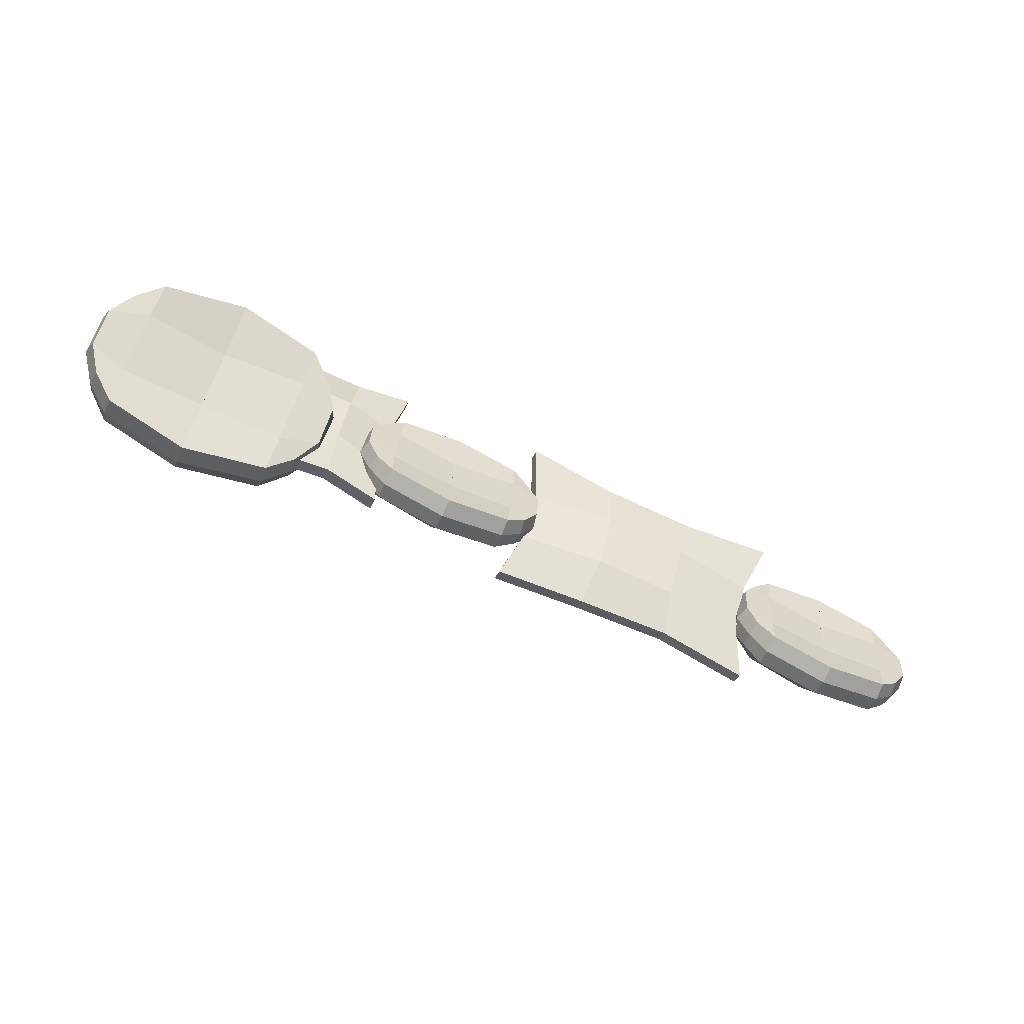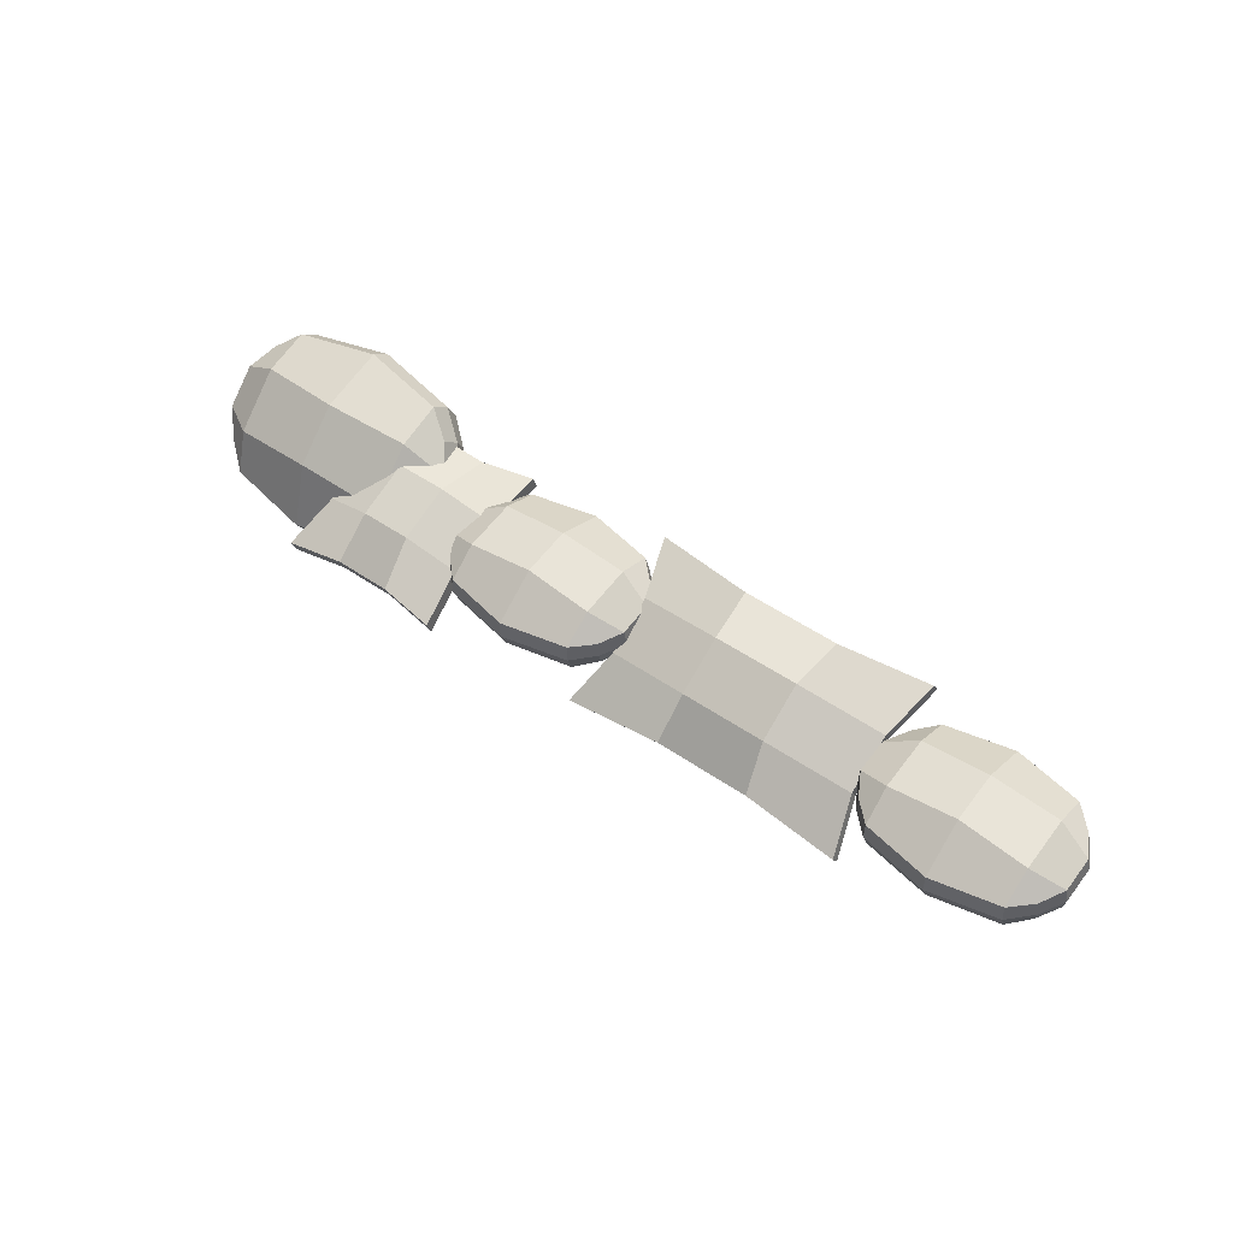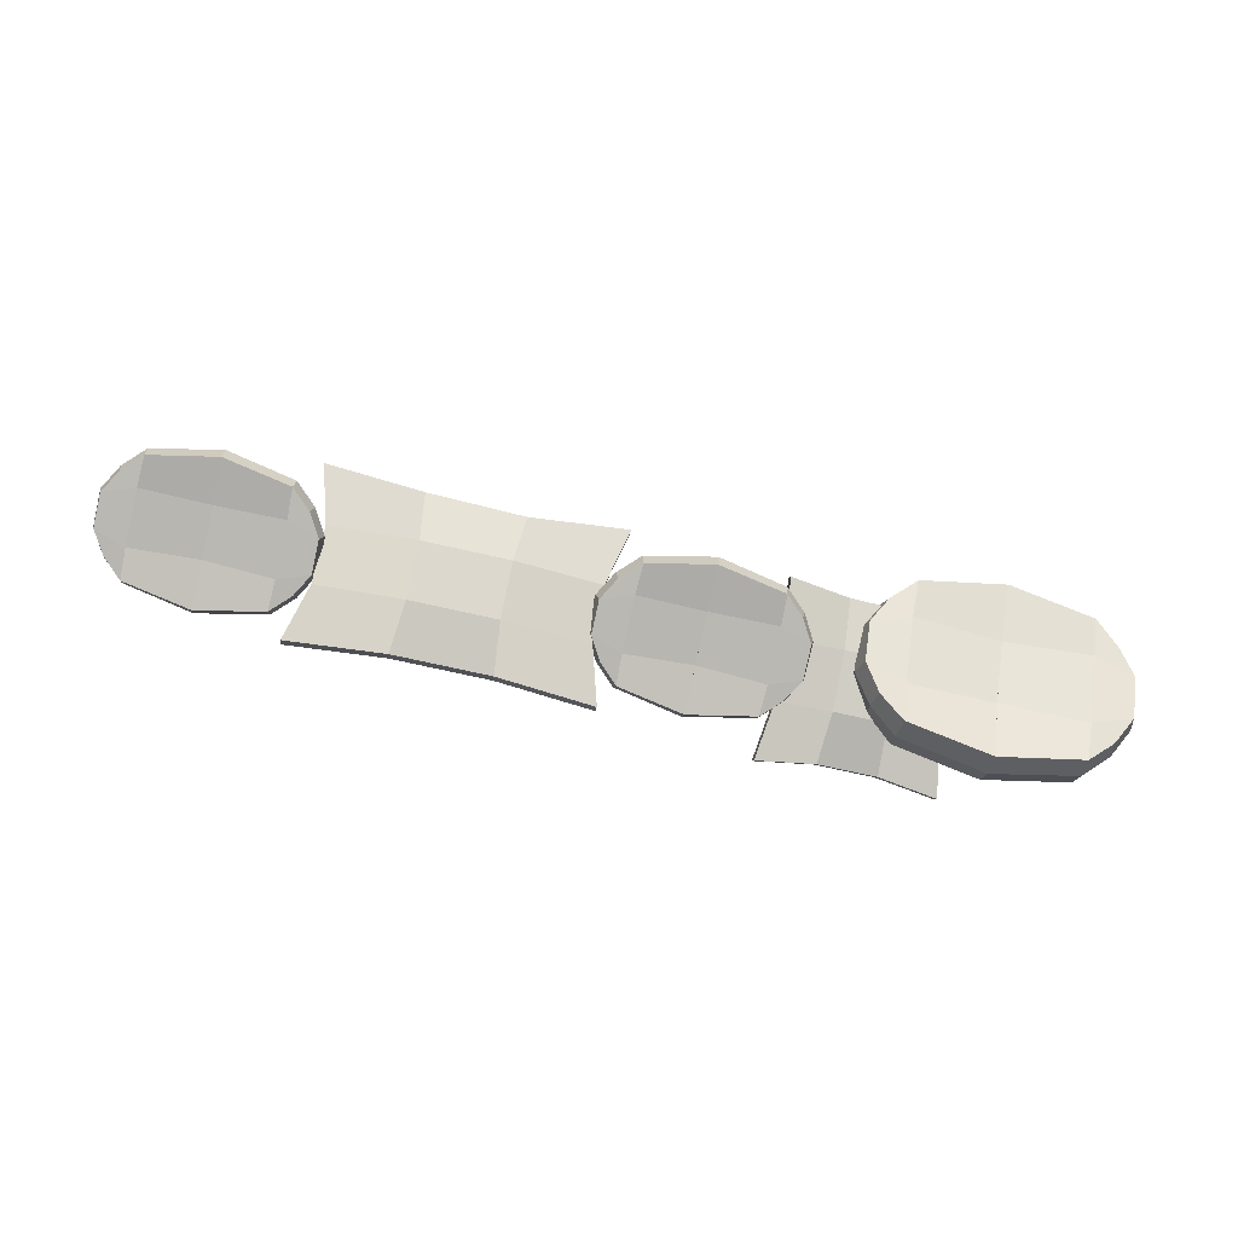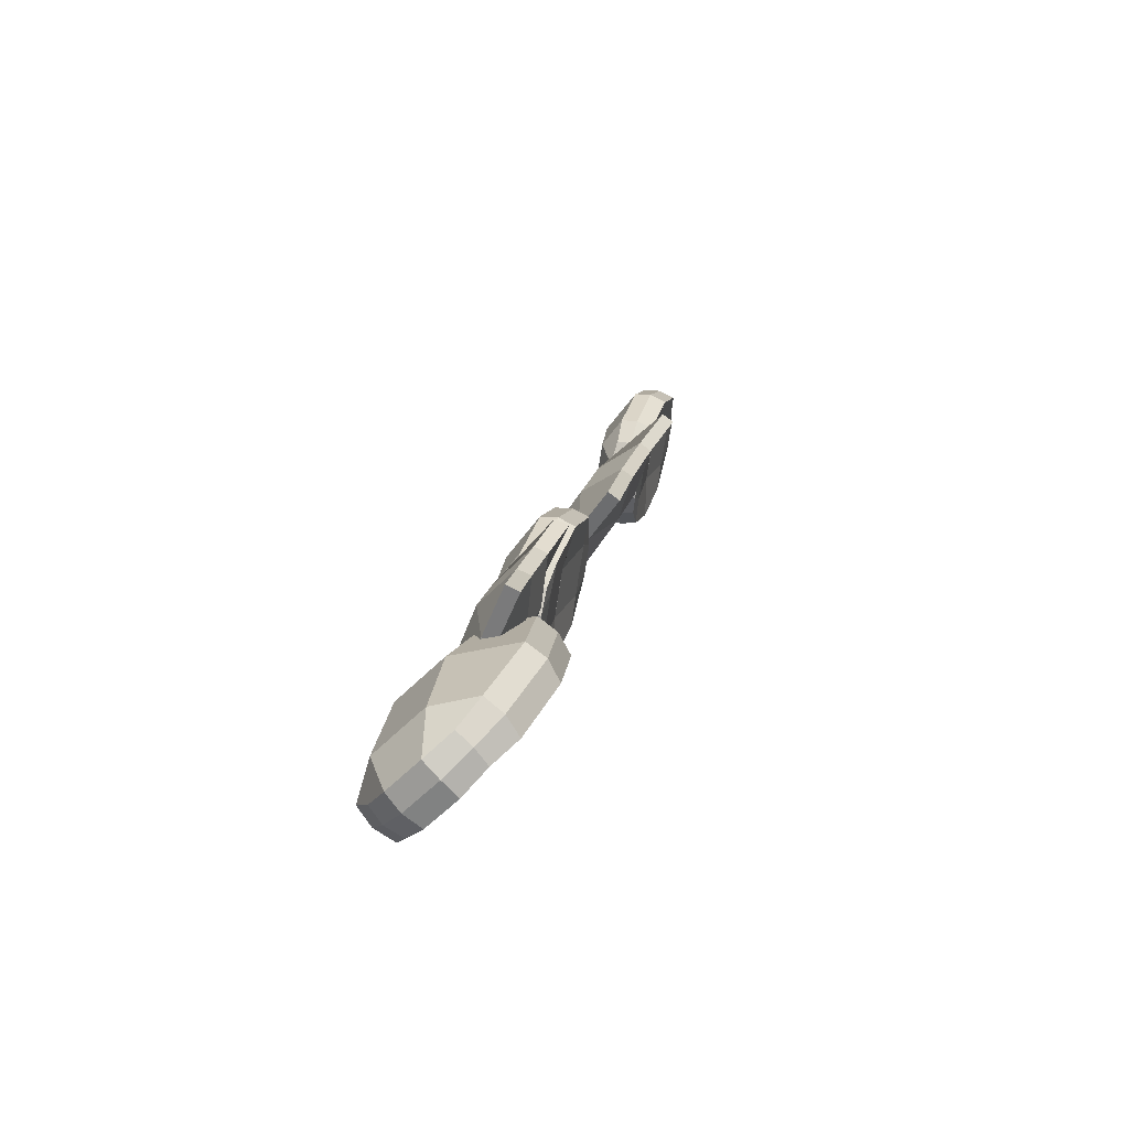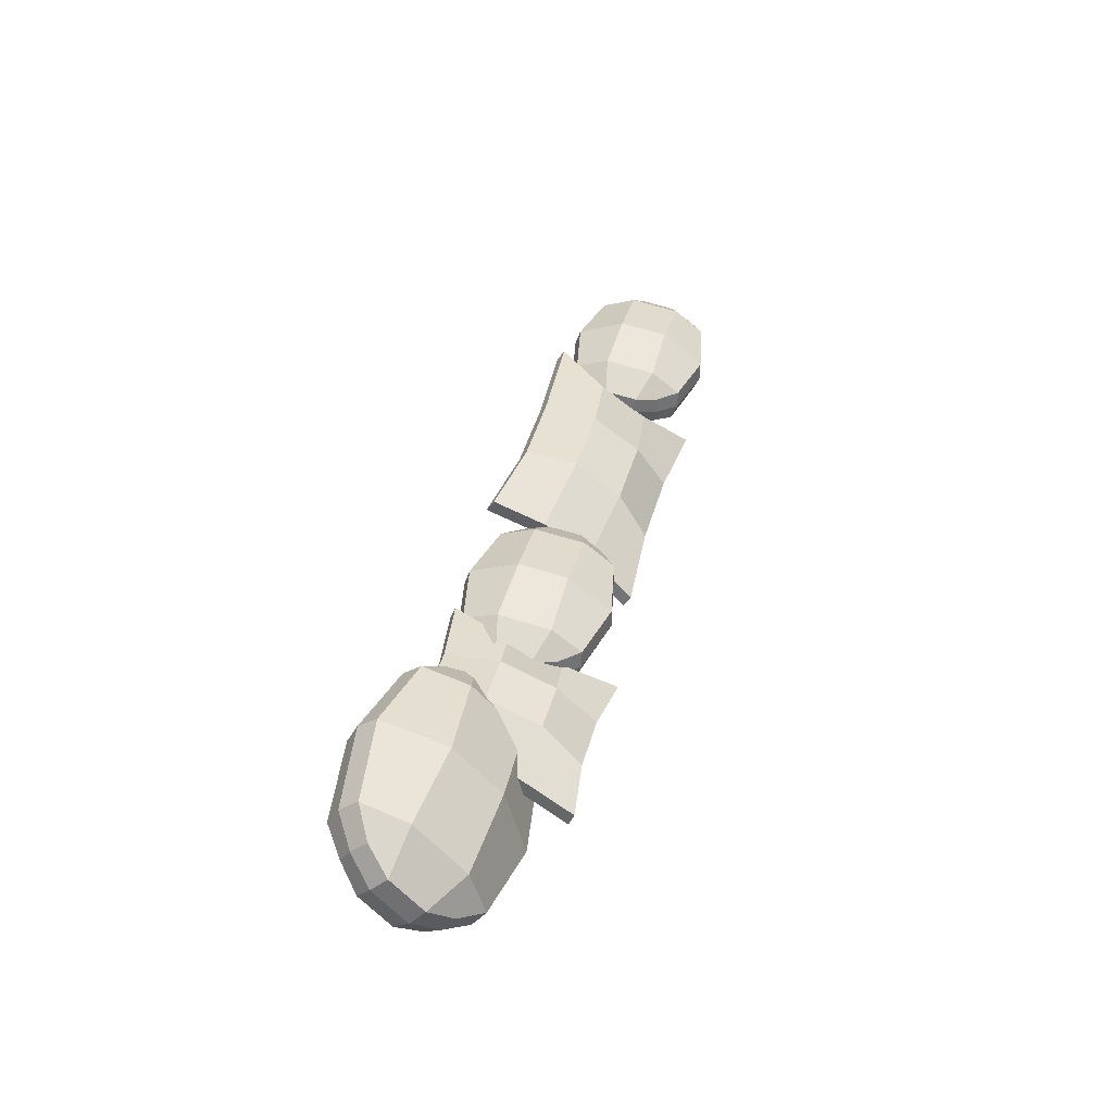
<metadata>
{"format":"obj","ext":"obj","renderer":"f3d","projection":"perspective","resolution":1024,"background":"white","views":[{"elev":-69.8,"azim":-25.1,"up":"+Z"},{"elev":49.0,"azim":37.5,"up":"+Y"},{"elev":-73.8,"azim":167.4,"up":"+Y"},{"elev":20.1,"azim":-76.6,"up":"+Z"},{"elev":38.8,"azim":-75.6,"up":"+Y"}]}
</metadata>
<code>
o pillow_Cube.049
v 2.488 -0.1222 0.1947
v 2.493 0.03292 0.2246
v 2.488 -0.06244 -0.1998
v 2.493 0.09459 -0.1824
v 2.553 -0.1115 0.08062
v 2.553 -0.08604 -0.08767
v 2.561 0.08359 -0.06469
v 2.561 0.05727 0.1089
v 2.39 -0.05929 -0.2954
v 2.392 0.1207 -0.2776
v 2.39 -0.1475 0.2869
v 2.392 0.02967 0.3232
v 2.396 0.1841 -0.09785
v 2.396 0.1435 0.1704
v 2.396 -0.07699 -0.1416
v 2.396 -0.1189 0.1348
v 2.501 0.01802 -0.2031
v 2.501 -0.04637 0.2217
v 2.572 -0.000439 -0.08134
v 2.572 -0.02791 0.09994
v 2.396 -0.06171 0.3229
v 2.396 0.03336 -0.3043
v 1.609 -0.1222 0.1947
v 1.604 0.03292 0.2246
v 1.609 -0.06244 -0.1998
v 1.604 0.09459 -0.1824
v 1.544 -0.1115 0.08062
v 1.544 -0.08604 -0.08767
v 1.536 0.08359 -0.06469
v 1.536 0.05727 0.1089
v 1.707 -0.05929 -0.2954
v 2.048 -0.04958 -0.3594
v 2.048 0.1307 -0.3436
v 1.705 0.1207 -0.2776
v 2.048 -0.1572 0.351
v 1.707 -0.1475 0.2869
v 1.705 0.02967 0.3232
v 2.048 0.01966 0.3893
v 2.048 0.2291 -0.08886
v 1.701 0.1841 -0.09785
v 2.048 0.1904 0.1662
v 1.701 0.1435 0.1704
v 1.701 -0.07699 -0.1416
v 2.048 -0.05214 -0.1295
v 1.701 -0.1189 0.1348
v 2.048 -0.09079 0.1255
v 2.048 -0.04404 -0.3586
v 2.048 0.01394 0.3884
v 2.048 -0.05263 -0.1296
v 2.048 -0.09129 0.1255
v 2.048 0.125 -0.3445
v 2.048 -0.1517 0.3518
v 2.048 0.1819 -0.09596
v 2.048 0.1433 0.1591
v 1.596 0.01802 -0.2031
v 1.596 -0.04637 0.2217
v 1.525 -0.000439 -0.08134
v 1.525 -0.02791 0.09994
v 1.701 -0.06171 0.3229
v 2.048 -0.07216 0.3919
v 2.048 0.04381 -0.3733
v 1.701 0.03336 -0.3043
v 2.048 0.04381 -0.3733
v 2.048 -0.07216 0.3919
v 1.612 0.205 -0.3726
v 1.612 -0.287 0.3603
v 0.1398 0.205 -0.3726
v 0.1398 -0.287 0.3603
v 1.612 0.2659 -0.3317
v 1.612 -0.226 0.4012
v 0.1398 0.2659 -0.3317
v 0.1398 -0.226 0.4012
v 0.6304 0.1895 -0.3302
v 1.121 0.1607 -0.3496
v 1.121 -0.2535 0.3299
v 0.6304 -0.2535 0.3299
v 1.121 0.2202 -0.3096
v 0.6304 0.25 -0.2896
v 0.6304 -0.1931 0.3704
v 1.121 -0.1931 0.3704
v 1.537 0.04955 -0.1226
v 1.537 -0.1144 0.1217
v 0.2141 -0.1144 0.1217
v 0.2141 0.04955 -0.1226
v 0.2141 -0.05399 0.1623
v 0.2141 0.11 -0.08201
v 1.537 -0.05399 0.1623
v 1.537 0.11 -0.08201
v 0.6552 0.03118 0.2195
v 0.6552 0.1952 -0.02483
v 1.096 0.03118 0.2195
v 1.096 0.1952 -0.02483
v 1.096 -0.1724 0.08278
v 1.096 -0.008434 -0.1615
v 0.6552 -0.1724 0.08278
v 0.6552 -0.008434 -0.1615
v -0.6354 0.1249 -0.3349
v -0.6354 -0.2091 0.4821
v -1.518 0.1249 -0.3349
v -1.518 -0.2091 0.4821
v -0.6354 0.1928 -0.3072
v -0.6354 -0.1411 0.5099
v -1.518 0.1928 -0.3072
v -1.518 -0.1411 0.5099
v -1.224 0.1183 -0.2903
v -0.9296 0.0861 -0.3034
v -0.9296 -0.1825 0.4456
v -1.224 -0.1825 0.4456
v -0.9296 0.1525 -0.2763
v -1.224 0.1857 -0.2627
v -1.224 -0.1151 0.4732
v -0.9296 -0.1151 0.4732
v -0.68 0.02308 -0.0587
v -0.68 -0.08823 0.2137
v -1.473 -0.08823 0.2137
v -1.473 0.02308 -0.0587
v -1.473 -0.02083 0.2412
v -1.473 0.09048 -0.03115
v -0.68 -0.02083 0.2412
v -0.68 0.09048 -0.03115
v -1.209 0.07412 0.28
v -1.209 0.1854 0.007661
v -0.9445 0.07412 0.28
v -0.9445 0.1854 0.007661
v -0.9445 -0.1529 0.1872
v -0.9445 -0.04156 -0.08512
v -1.209 -0.1529 0.1872
v -1.209 -0.04156 -0.08512
v 0.1641 -0.1222 0.1947
v 0.1696 0.03292 0.2246
v 0.1641 -0.06244 -0.1998
v 0.1696 0.09459 -0.1824
v 0.2299 -0.1115 0.08062
v 0.2299 -0.08604 -0.08767
v 0.2375 0.08359 -0.06469
v 0.2375 0.05727 0.1089
v 0.06636 -0.05929 -0.2954
v 0.06879 0.1207 -0.2776
v 0.06636 -0.1475 0.2869
v 0.06879 0.02967 0.3232
v 0.07228 0.1841 -0.09785
v 0.07228 0.1435 0.1704
v 0.07228 -0.07699 -0.1416
v 0.07228 -0.1189 0.1348
v 0.1776 0.01802 -0.2031
v 0.1776 -0.04637 0.2217
v 0.2485 -0.000439 -0.08134
v 0.2485 -0.02791 0.09994
v 0.07228 -0.06171 0.3229
v 0.07228 0.03336 -0.3043
v -0.7139 -0.1222 0.1947
v -0.7195 0.03292 0.2246
v -0.7139 -0.06244 -0.1998
v -0.7195 0.09459 -0.1824
v -0.7798 -0.1115 0.08062
v -0.7798 -0.08604 -0.08767
v -0.7874 0.08359 -0.06469
v -0.7874 0.05727 0.1089
v -0.6162 -0.05929 -0.2954
v -0.2749 -0.04958 -0.3594
v -0.2749 0.1307 -0.3436
v -0.6186 0.1207 -0.2776
v -0.2749 -0.1572 0.351
v -0.6162 -0.1475 0.2869
v -0.6186 0.02967 0.3232
v -0.2749 0.01966 0.3893
v -0.2749 0.2291 -0.08886
v -0.6221 0.1841 -0.09785
v -0.2749 0.1904 0.1662
v -0.6221 0.1435 0.1704
v -0.6221 -0.07699 -0.1416
v -0.2749 -0.05214 -0.1295
v -0.6221 -0.1189 0.1348
v -0.2749 -0.09079 0.1255
v -0.2749 -0.04404 -0.3586
v -0.2749 0.01394 0.3884
v -0.2749 -0.05263 -0.1296
v -0.2749 -0.09129 0.1255
v -0.2749 0.125 -0.3445
v -0.2749 -0.1517 0.3518
v -0.2749 0.1819 -0.09596
v -0.2749 0.1433 0.1591
v -0.7274 0.01802 -0.2031
v -0.7274 -0.04637 0.2217
v -0.7983 -0.000439 -0.08134
v -0.7983 -0.02791 0.09994
v -0.6221 -0.06171 0.3229
v -0.2749 -0.07216 0.3919
v -0.2749 0.04381 -0.3733
v -0.6221 0.03336 -0.3043
v -0.2749 0.04381 -0.3733
v -0.2749 -0.07216 0.3919
v -1.112 -0.2658 0.01819
v -1.105 -0.1289 0.1665
v -1.112 0.09461 -0.3422
v -1.105 0.2429 -0.2053
v -1.028 -0.1684 -0.09102
v -1.028 -0.01461 -0.2448
v -1.018 0.1424 -0.09261
v -1.018 -0.01619 0.06603
v -1.237 0.1703 -0.4382
v -1.234 0.342 -0.2834
v -1.237 -0.3618 0.09391
v -1.234 -0.207 0.2655
v -1.23 0.271 -0.05053
v -1.23 0.02589 0.1946
v -1.23 0.0356 -0.2934
v -1.23 -0.217 -0.04082
v -1.095 0.1799 -0.2847
v -1.095 -0.2083 0.1035
v -1.004 0.06864 -0.1734
v -1.004 -0.09699 -0.007776
v -1.23 -0.3008 0.196
v -1.23 0.2724 -0.3772
v -2.234 -0.2658 0.01819
v -2.241 -0.1289 0.1665
v -2.234 0.09461 -0.3422
v -2.241 0.2429 -0.2053
v -2.318 -0.1684 -0.09103
v -2.318 -0.01461 -0.2448
v -2.328 0.1424 -0.09261
v -2.328 -0.01619 0.06603
v -2.109 0.1703 -0.4382
v -1.673 0.2288 -0.4967
v -1.673 0.4023 -0.3438
v -2.112 0.342 -0.2834
v -1.673 -0.4203 0.1524
v -2.109 -0.3618 0.09391
v -2.112 -0.207 0.2655
v -1.673 -0.2673 0.3259
v -1.673 0.3104 -0.007193
v -2.117 0.271 -0.05053
v -1.673 0.07737 0.2259
v -2.117 0.02589 0.1946
v -2.117 0.0356 -0.2934
v -1.673 0.052 -0.2622
v -2.117 -0.217 -0.04082
v -1.673 -0.1811 -0.02911
v -1.673 0.2339 -0.4916
v -1.673 -0.2726 0.3207
v -1.673 0.05154 -0.2626
v -1.673 -0.1815 -0.02955
v -1.673 0.3971 -0.349
v -1.673 -0.4152 0.1575
v -1.673 0.2673 -0.05025
v -1.673 0.03422 0.1828
v -2.251 0.1799 -0.2847
v -2.251 -0.2083 0.1035
v -2.342 0.06864 -0.1734
v -2.342 -0.09699 -0.007776
v -2.117 -0.3008 0.196
v -1.673 -0.3638 0.259
v -1.673 0.3354 -0.4402
v -2.117 0.2724 -0.3772
v -1.673 0.3354 -0.4402
v -1.673 -0.3638 0.259
f 22 10 4 17
f 20 8 2 18
f 16 5 1 11
f 9 3 6 15
f 15 6 5 16
f 17 4 7 19
f 19 7 8 20
f 44 15 16 46
f 32 9 15 44
f 7 13 14 8
f 13 39 41 14
f 4 10 13 7
f 10 33 39 13
f 8 14 12 2
f 14 41 38 12
f 46 16 11 35
f 18 2 12 21
f 21 12 38 60
f 61 33 10 22
f 32 61 22 9
f 11 21 60 35
f 1 18 21 11
f 6 19 20 5
f 3 17 19 6
f 5 20 18 1
f 9 22 17 3
f 62 55 26 34
f 58 56 24 30
f 45 36 23 27
f 31 43 28 25
f 43 45 27 28
f 55 57 29 26
f 57 58 30 29
f 49 50 46 44
f 44 46 45 43
f 47 49 44 32
f 32 44 43 31
f 29 30 42 40
f 40 42 41 39
f 26 29 40 34
f 34 40 39 33
f 30 24 37 42
f 42 37 38 41
f 50 52 35 46
f 46 35 36 45
f 56 59 37 24
f 59 60 38 37
f 63 61 33 51
f 61 62 34 33
f 39 41 54 53
f 33 39 53 51
f 41 38 48 54
f 60 64 48 38
f 35 52 64 60
f 32 31 62 61
f 47 32 61 63
f 36 35 60 59
f 23 36 59 56
f 28 27 58 57
f 25 28 57 55
f 27 23 56 58
f 31 25 55 62
f 214 202 196 209
f 212 200 194 210
f 208 197 193 203
f 201 195 198 207
f 207 198 197 208
f 209 196 199 211
f 211 199 200 212
f 236 207 208 238
f 224 201 207 236
f 199 205 206 200
f 205 231 233 206
f 196 202 205 199
f 202 225 231 205
f 200 206 204 194
f 206 233 230 204
f 238 208 203 227
f 210 194 204 213
f 213 204 230 252
f 253 225 202 214
f 224 253 214 201
f 203 213 252 227
f 193 210 213 203
f 198 211 212 197
f 195 209 211 198
f 197 212 210 193
f 201 214 209 195
f 254 247 218 226
f 250 248 216 222
f 237 228 215 219
f 223 235 220 217
f 235 237 219 220
f 247 249 221 218
f 249 250 222 221
f 241 242 238 236
f 236 238 237 235
f 239 241 236 224
f 224 236 235 223
f 221 222 234 232
f 232 234 233 231
f 218 221 232 226
f 226 232 231 225
f 222 216 229 234
f 234 229 230 233
f 242 244 227 238
f 238 227 228 237
f 248 251 229 216
f 251 252 230 229
f 255 253 225 243
f 253 254 226 225
f 231 233 246 245
f 225 231 245 243
f 233 230 240 246
f 252 256 240 230
f 227 244 256 252
f 224 223 254 253
f 239 224 253 255
f 228 227 252 251
f 215 228 251 248
f 220 219 250 249
f 217 220 249 247
f 219 215 248 250
f 223 217 247 254
f 95 76 68 83
f 83 68 72 85
f 91 80 70 87
f 87 70 66 82
f 74 77 69 65
f 80 75 66 70
f 72 68 76 79
f 79 76 75 80
f 67 71 78 73
f 73 78 77 74
f 85 72 79 89
f 89 79 80 91
f 82 66 75 93
f 93 75 76 95
f 74 94 96 73
f 94 93 95 96
f 65 81 94 74
f 81 82 93 94
f 78 90 92 77
f 90 89 91 92
f 71 86 90 78
f 86 85 89 90
f 69 88 81 65
f 88 87 82 81
f 77 92 88 69
f 92 91 87 88
f 67 84 86 71
f 84 83 85 86
f 73 96 84 67
f 96 95 83 84
f 127 108 100 115
f 115 100 104 117
f 123 112 102 119
f 119 102 98 114
f 106 109 101 97
f 112 107 98 102
f 104 100 108 111
f 111 108 107 112
f 99 103 110 105
f 105 110 109 106
f 117 104 111 121
f 121 111 112 123
f 114 98 107 125
f 125 107 108 127
f 106 126 128 105
f 126 125 127 128
f 97 113 126 106
f 113 114 125 126
f 110 122 124 109
f 122 121 123 124
f 103 118 122 110
f 118 117 121 122
f 101 120 113 97
f 120 119 114 113
f 109 124 120 101
f 124 123 119 120
f 99 116 118 103
f 116 115 117 118
f 105 128 116 99
f 128 127 115 116
f 150 138 132 145
f 148 136 130 146
f 144 133 129 139
f 137 131 134 143
f 143 134 133 144
f 145 132 135 147
f 147 135 136 148
f 172 143 144 174
f 160 137 143 172
f 135 141 142 136
f 141 167 169 142
f 132 138 141 135
f 138 161 167 141
f 136 142 140 130
f 142 169 166 140
f 174 144 139 163
f 146 130 140 149
f 149 140 166 188
f 189 161 138 150
f 160 189 150 137
f 139 149 188 163
f 129 146 149 139
f 134 147 148 133
f 131 145 147 134
f 133 148 146 129
f 137 150 145 131
f 190 183 154 162
f 186 184 152 158
f 173 164 151 155
f 159 171 156 153
f 171 173 155 156
f 183 185 157 154
f 185 186 158 157
f 177 178 174 172
f 172 174 173 171
f 175 177 172 160
f 160 172 171 159
f 157 158 170 168
f 168 170 169 167
f 154 157 168 162
f 162 168 167 161
f 158 152 165 170
f 170 165 166 169
f 178 180 163 174
f 174 163 164 173
f 184 187 165 152
f 187 188 166 165
f 191 189 161 179
f 189 190 162 161
f 167 169 182 181
f 161 167 181 179
f 169 166 176 182
f 188 192 176 166
f 163 180 192 188
f 160 159 190 189
f 175 160 189 191
f 164 163 188 187
f 151 164 187 184
f 156 155 186 185
f 153 156 185 183
f 155 151 184 186
f 159 153 183 190

</code>
